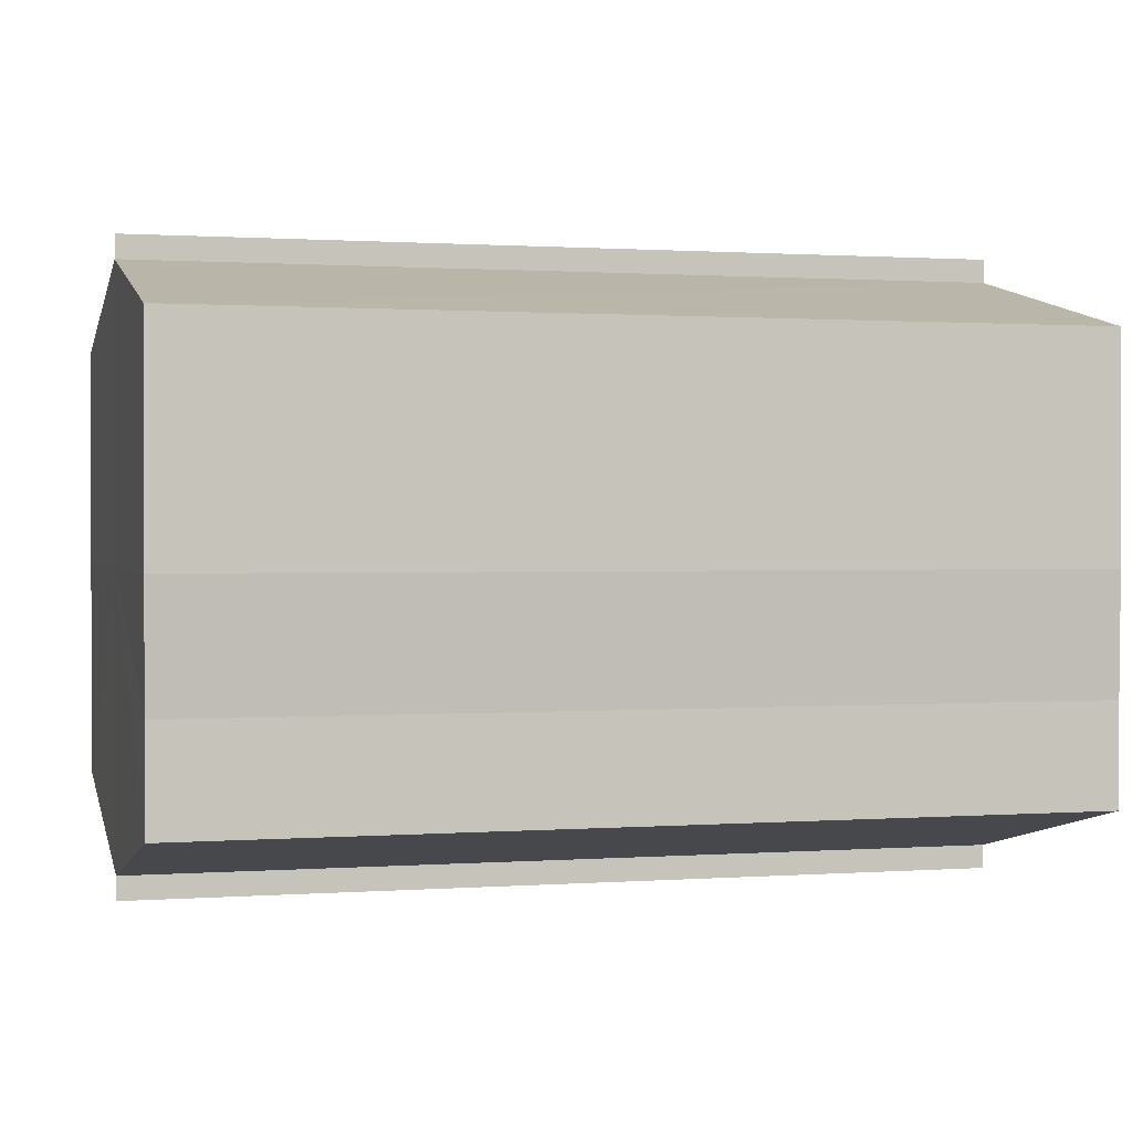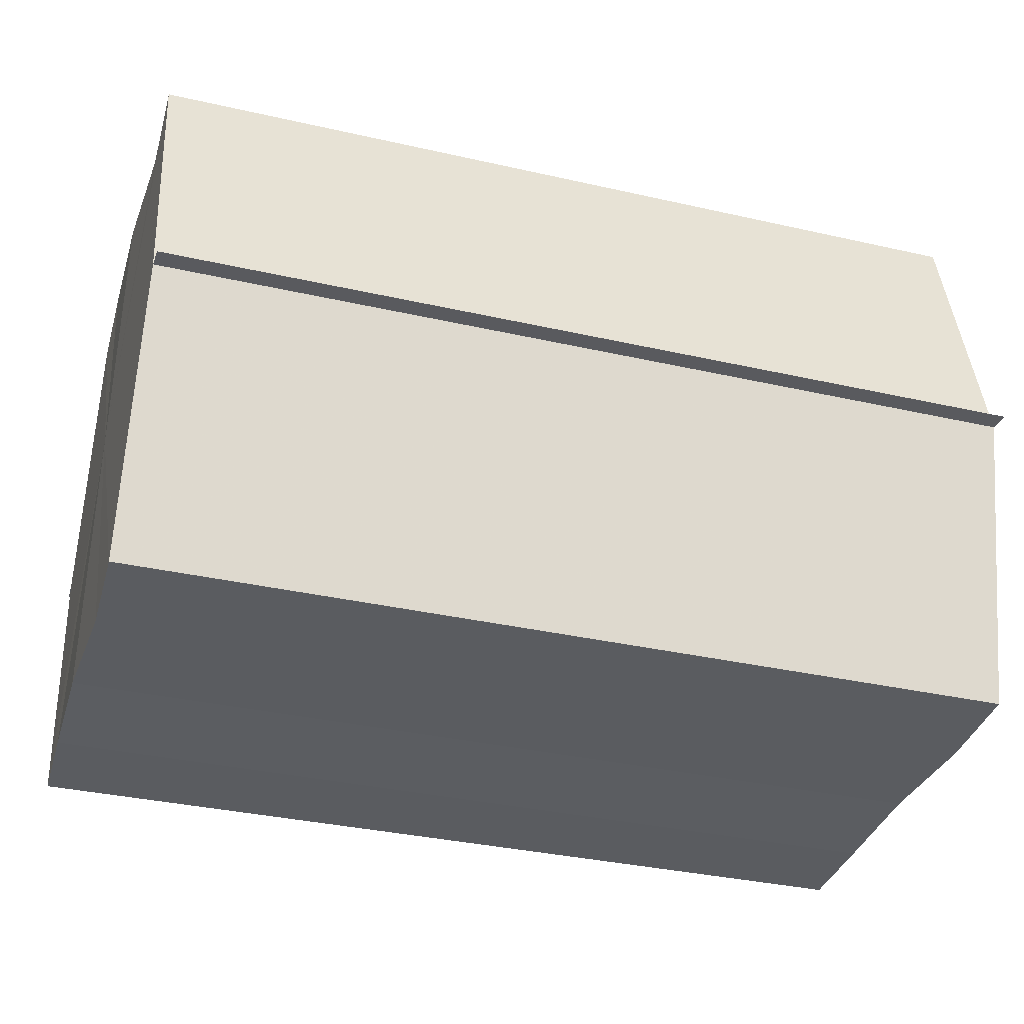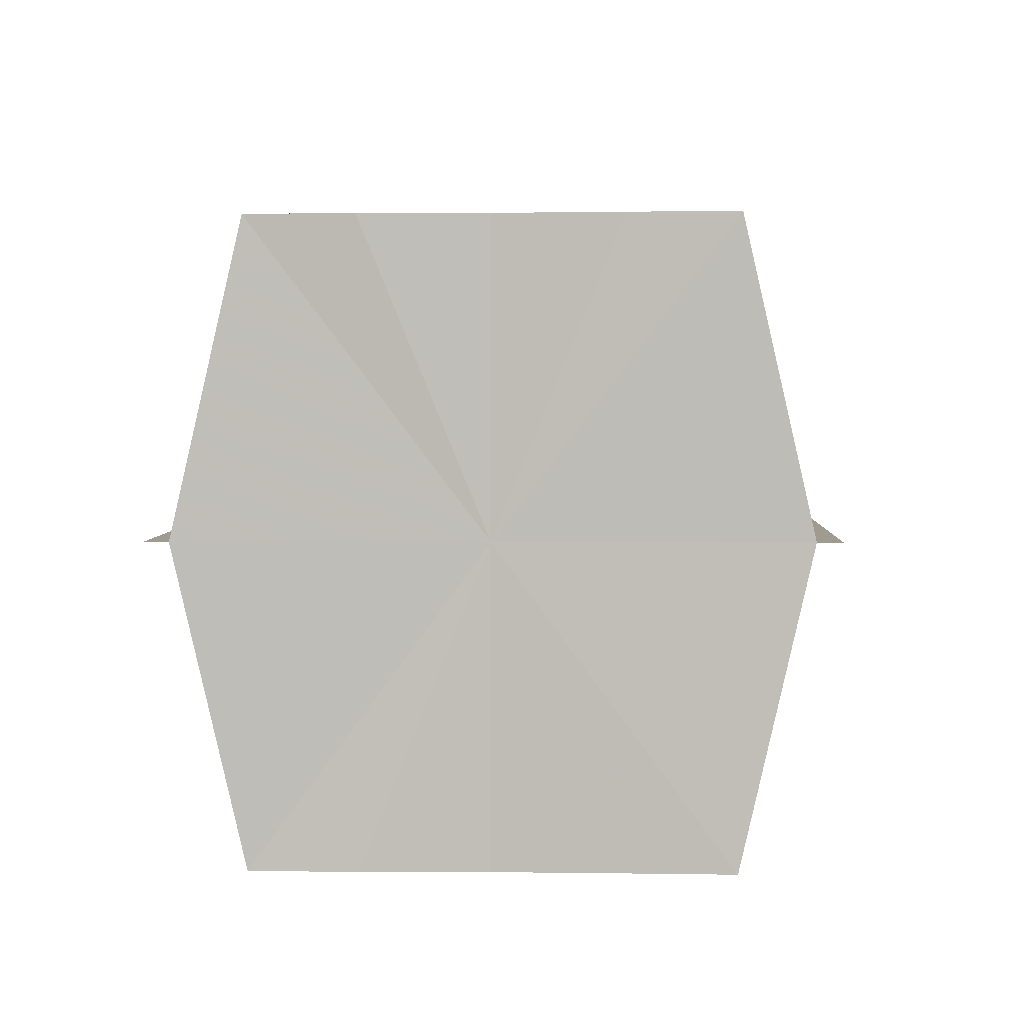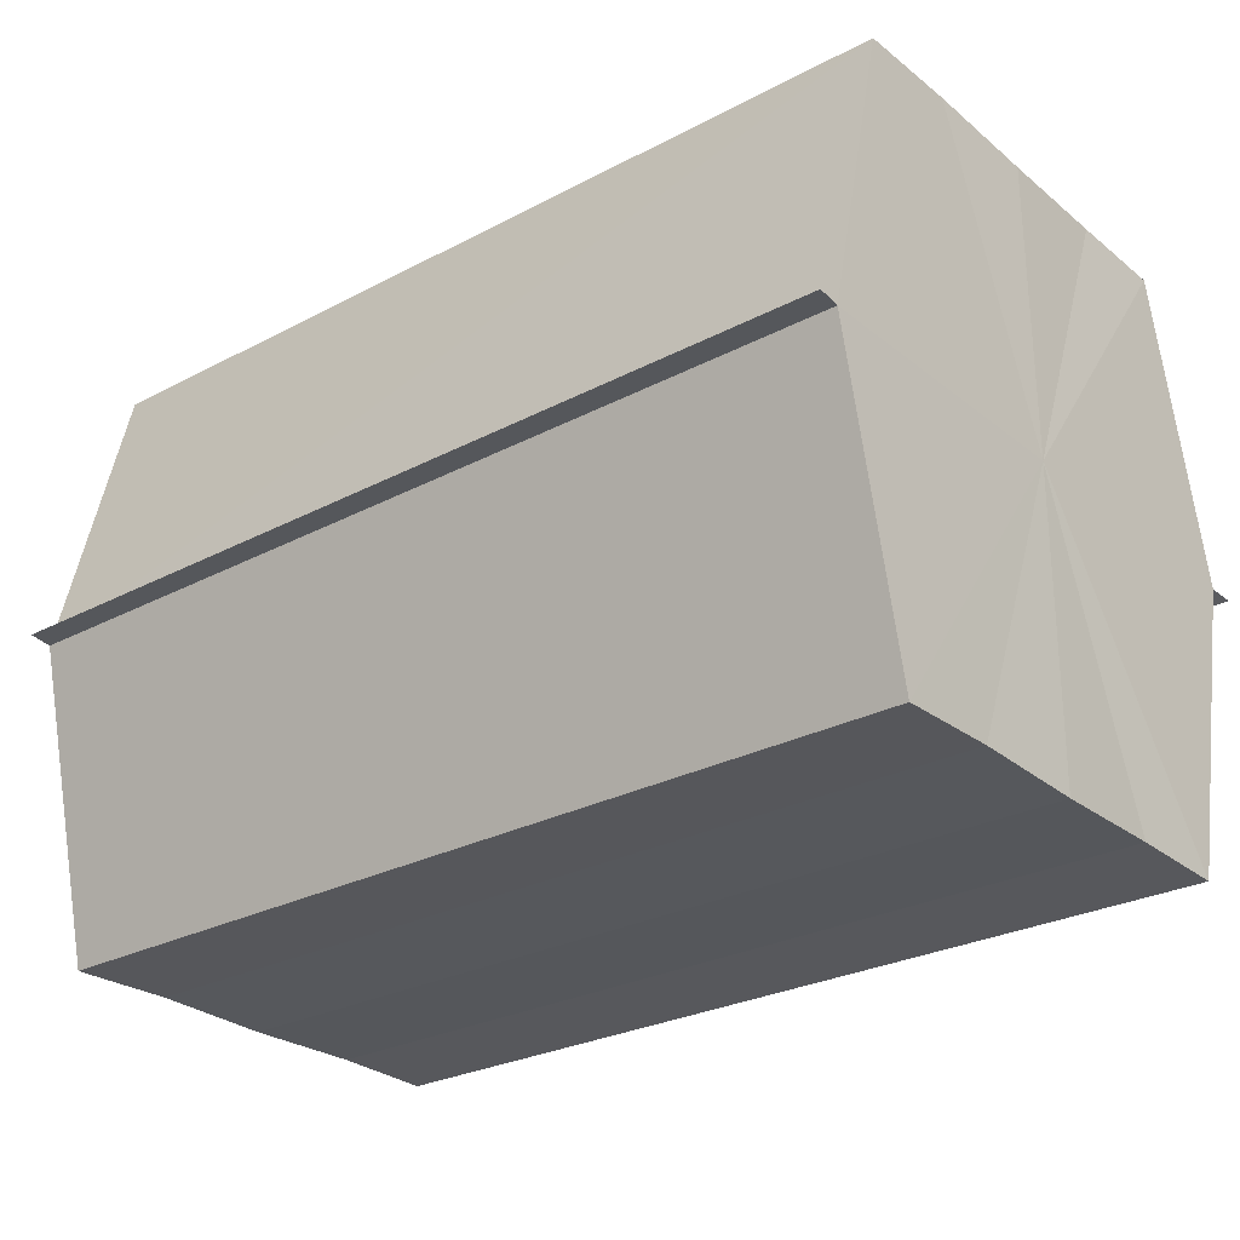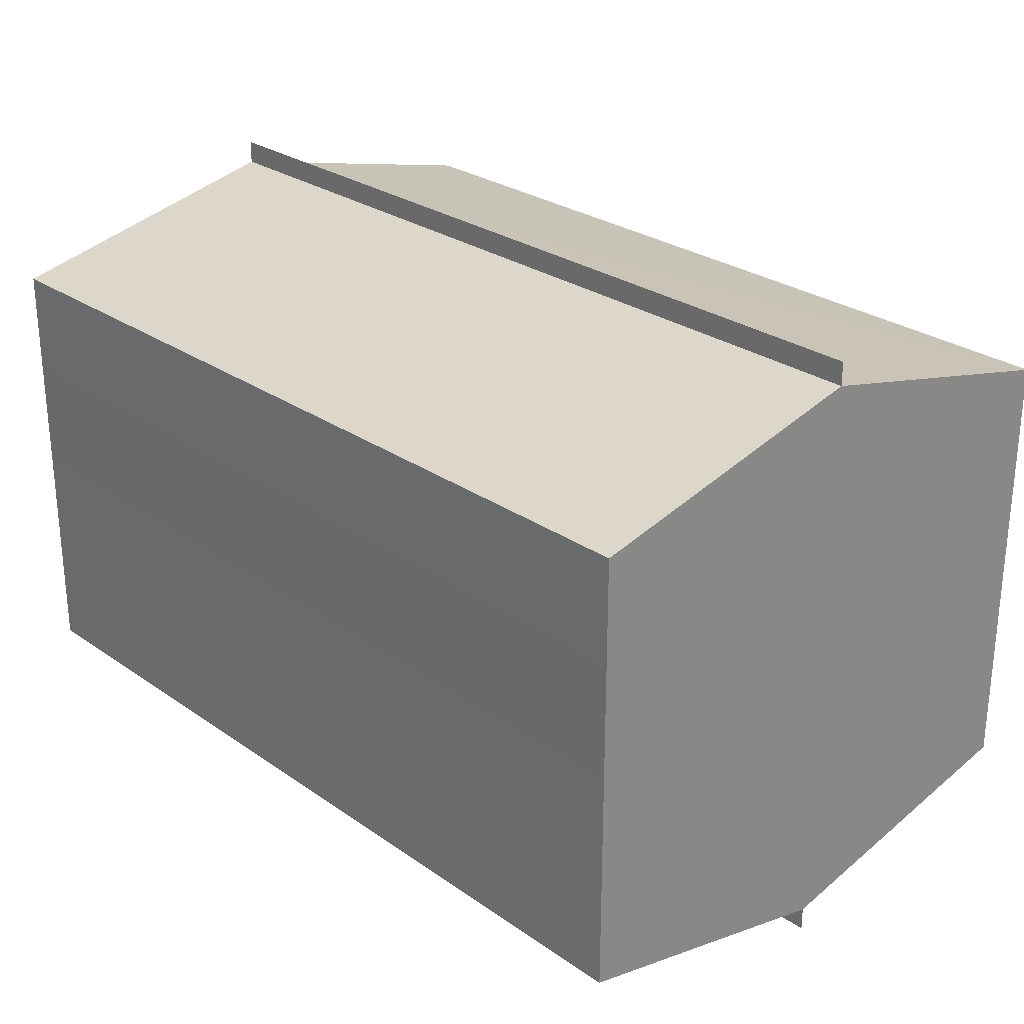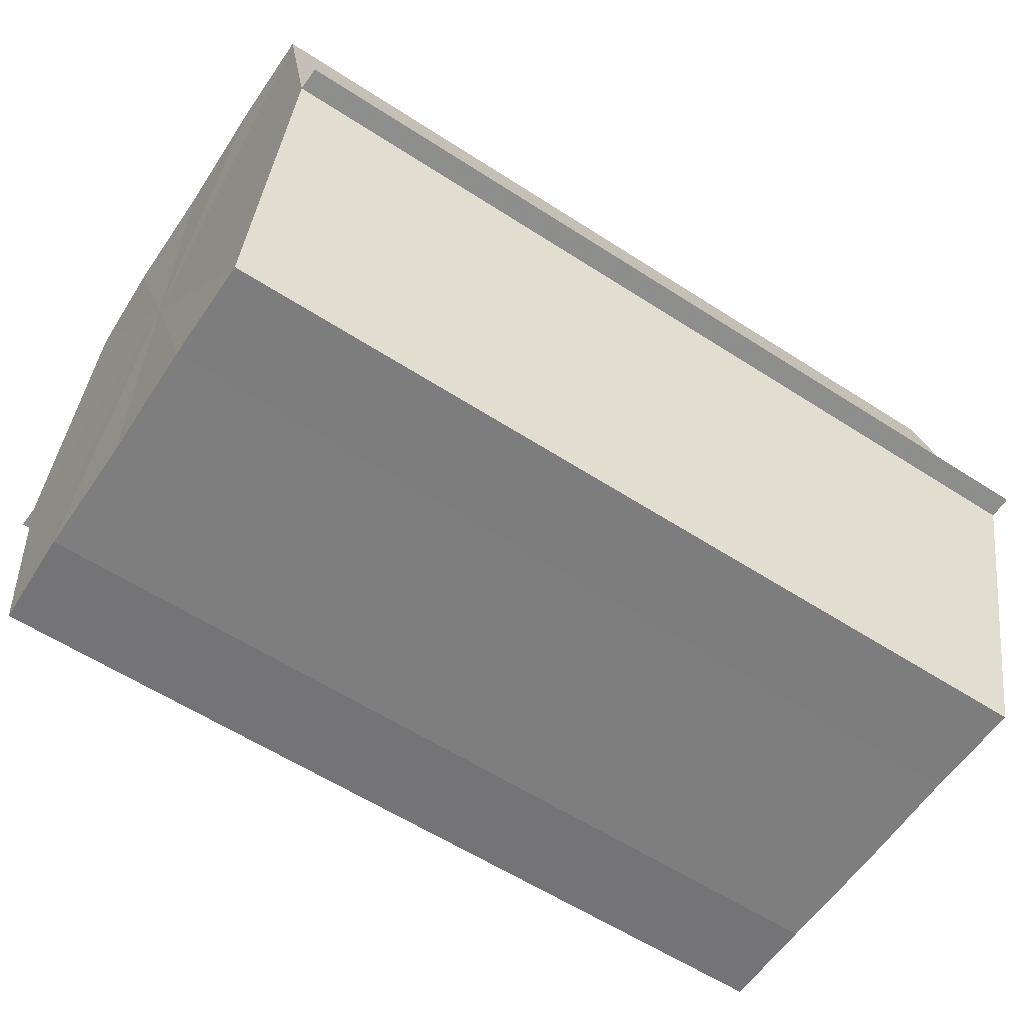
<metadata>
{"format":"obj","ext":"obj","renderer":"f3d","projection":"perspective","resolution":1024,"background":"white","views":[{"elev":0.9,"azim":-14.9,"up":"+Z"},{"elev":-35.0,"azim":163.1,"up":"+Y"},{"elev":4.1,"azim":-87.6,"up":"+Y"},{"elev":-27.2,"azim":-140.8,"up":"+Y"},{"elev":26.9,"azim":-132.5,"up":"+Z"},{"elev":-59.0,"azim":-33.6,"up":"+Y"}]}
</metadata>
<code>
o 12241
v 2216 1884 7.839
v 2216 1884 7.838
v 2216 1884 7.839
v 2216 1884 7.836
v 2216 1884 7.836
v 2216 1884 7.833
v 2216 1884 7.833
v 2216 1884 7.828
v 2216 1884 7.828
v 2216 1884 7.824
v 2216 1884 7.824
v 2216 1884 7.821
v 2216 1884 7.821
v 2216 1884 7.819
v 2216 1884 7.819
v 2216 1884 7.818
v 2216 1884 7.818
v 2216 1884 7.818
v 2216 1884 7.821
v 2216 1884 7.821
v 2216 1884 7.824
v 2216 1884 7.824
v 2216 1884 7.828
v 2216 1884 7.828
v 2216 1884 7.833
v 2216 1884 7.833
v 2216 1884 7.836
v 2216 1884 7.836
v 2216 1884 7.838
v 2216 1884 7.838
v 2216 1884 7.828
v 2216 1884 7.836
v 2216 1884 7.833
v 2216 1884 7.836
v 2216 1884 7.828
v 2216 1884 7.833
v 2216 1884 7.824
v 2216 1884 7.828
v 2216 1884 7.821
v 2216 1884 7.824
v 2216 1884 7.821
v 2216 1884 7.819
v 2216 1884 7.821
v 2216 1884 7.819
v 2216 1884 7.818
v 2216 1884 7.824
v 2216 1884 7.821
v 2216 1884 7.818
v 2216 1884 7.819
v 2216 1884 7.828
v 2216 1884 7.824
v 2216 1884 7.821
v 2216 1884 7.821
v 2216 1884 7.833
v 2216 1884 7.828
v 2216 1884 7.824
v 2216 1884 7.824
v 2216 1884 7.836
v 2216 1884 7.833
v 2216 1884 7.828
v 2216 1884 7.828
v 2216 1884 7.833
v 2216 1884 7.833
v 2216 1884 7.836
v 2216 1884 7.836
v 2216 1884 7.838
v 2216 1884 7.836
v 2216 1884 7.838
v 2216 1884 7.839
v 2216 1884 7.839
v 2216 1884 7.839
v 2216 1884 7.828
v 2216 1884 7.838
v 2216 1884 7.836
v 2216 1884 7.836
v 2216 1884 7.833
v 2216 1884 7.833
v 2216 1884 7.828
v 2216 1884 7.828
v 2216 1884 7.824
v 2216 1884 7.824
v 2216 1884 7.821
v 2216 1884 7.821
v 2216 1884 7.819
f 1 2 3
f 4 2 5
f 6 4 7
f 8 6 9
f 10 8 11
f 12 10 13
f 14 12 15
f 14 16 15
f 15 17 18
f 15 19 20
f 20 21 22
f 22 23 24
f 24 25 26
f 26 27 28
f 28 29 30
f 3 29 30
f 31 32 29
f 31 33 32
f 31 29 34
f 31 35 33
f 31 34 36
f 31 37 35
f 31 36 38
f 31 39 37
f 31 38 40
f 31 40 41
f 31 42 39
f 31 41 42
f 43 42 44
f 45 42 44
f 46 47 43
f 48 49 45
f 50 51 46
f 52 49 53
f 54 55 50
f 56 52 57
f 58 59 54
f 60 56 61
f 62 60 63
f 64 62 65
f 66 67 58
f 68 64 66
f 68 69 66
f 66 70 71
f 72 73 74
f 72 75 73
f 72 74 76
f 72 77 75
f 72 76 78
f 72 79 77
f 72 78 80
f 72 81 79
f 72 80 82
f 72 83 81
f 72 82 84
f 72 84 83

</code>
